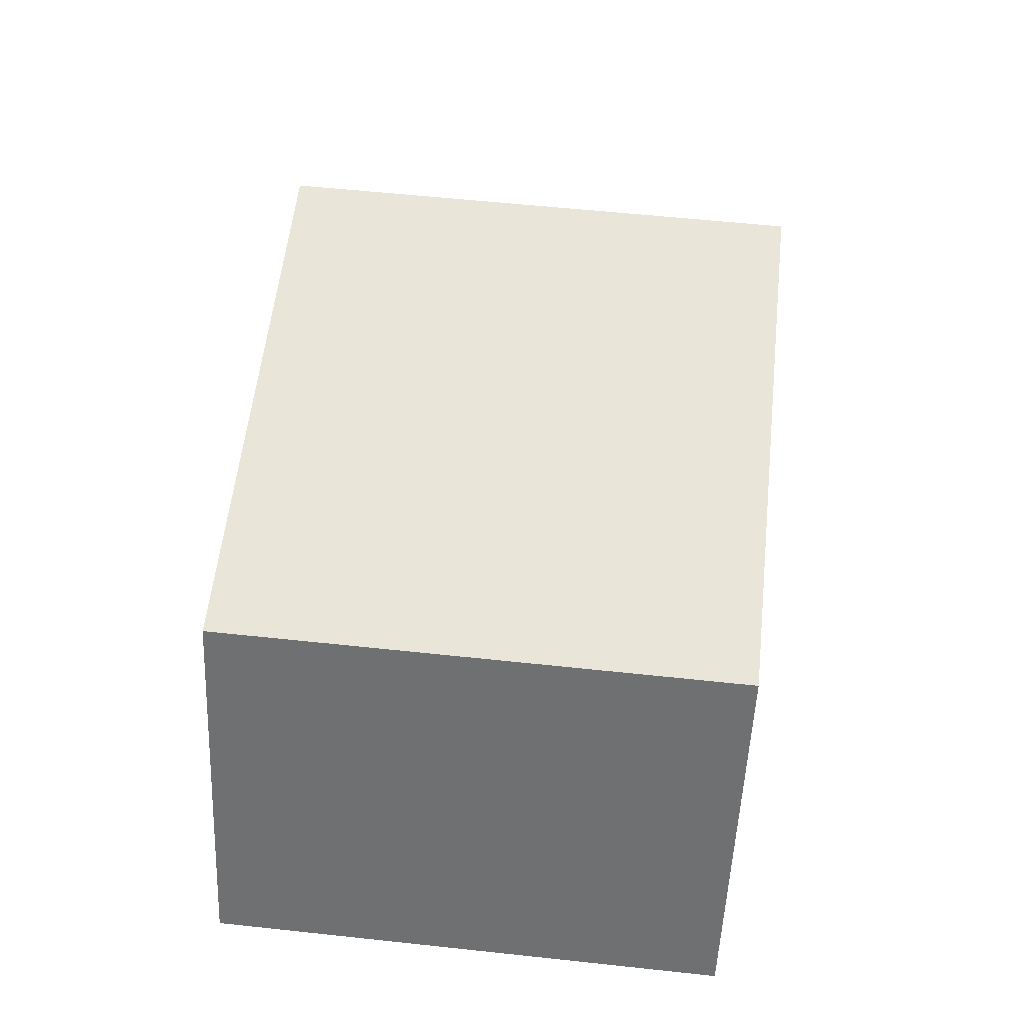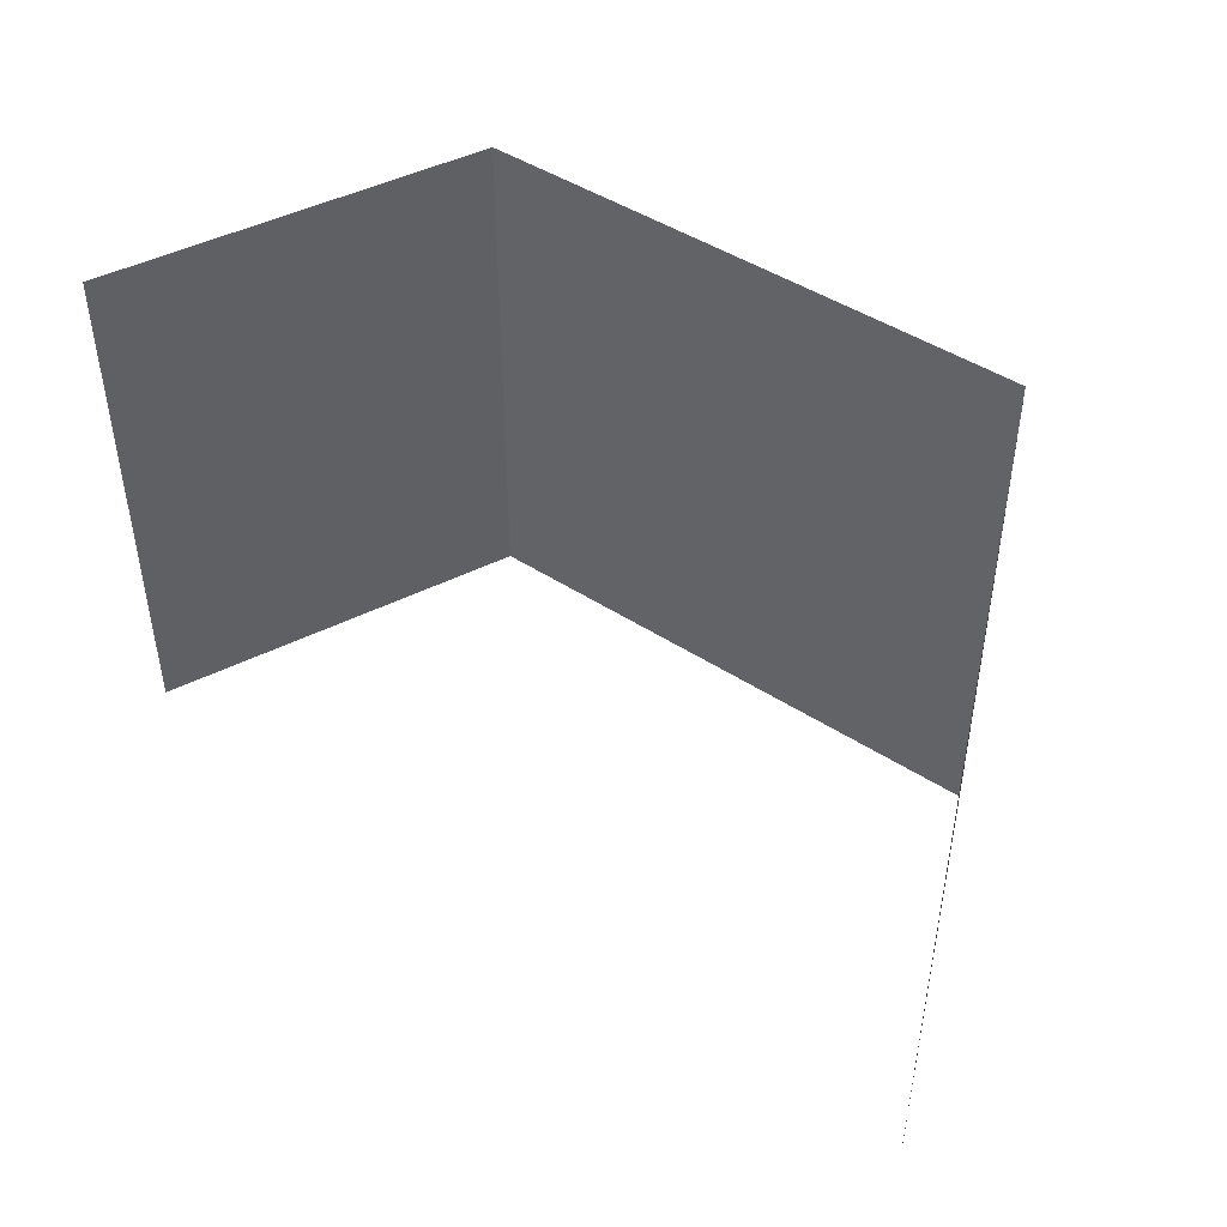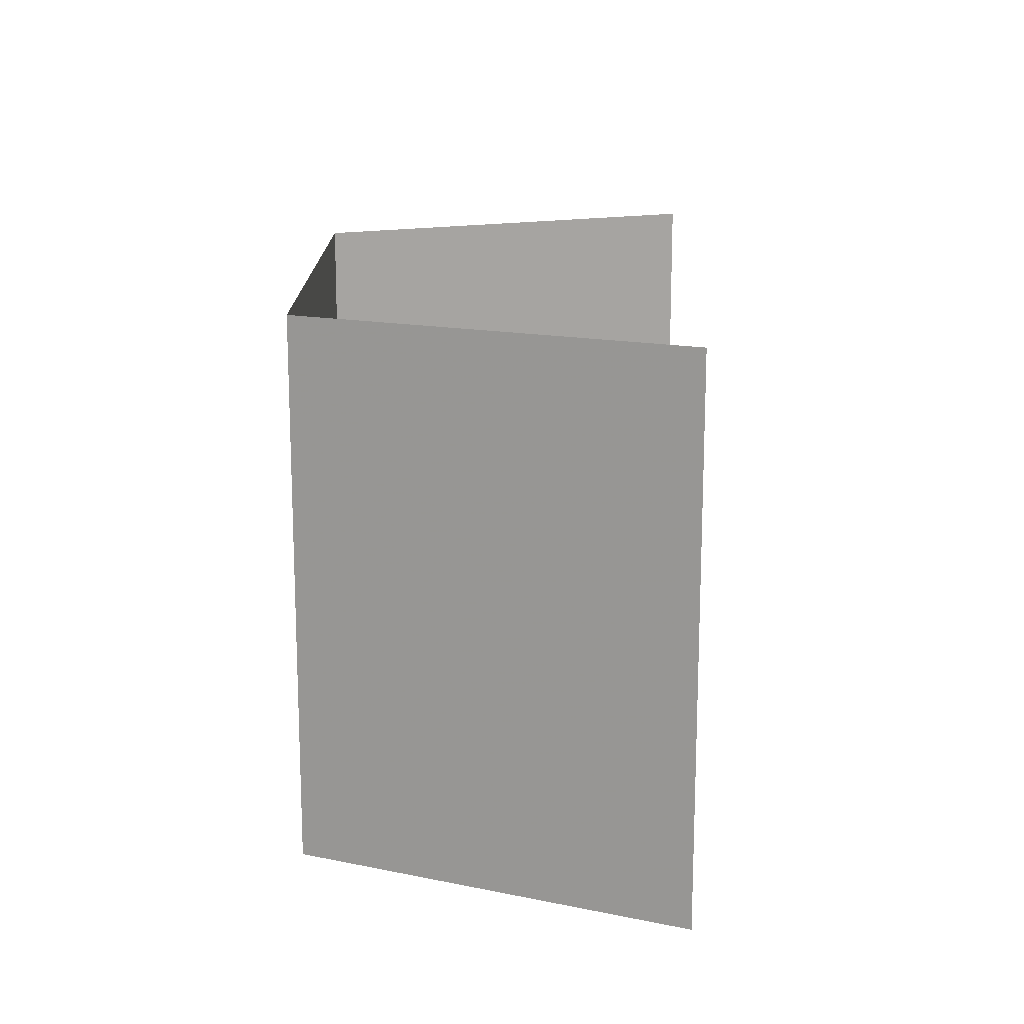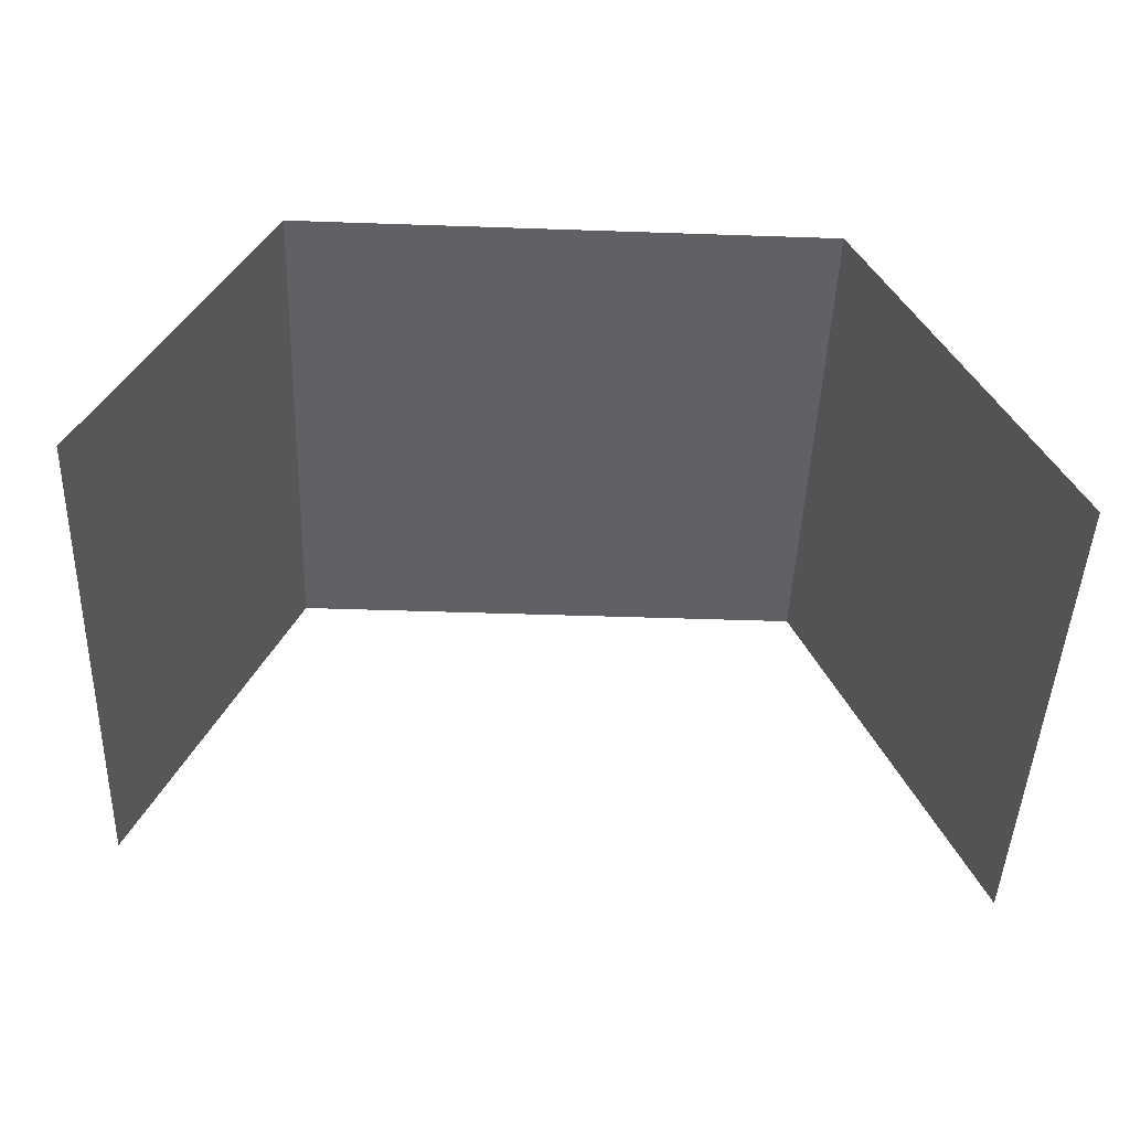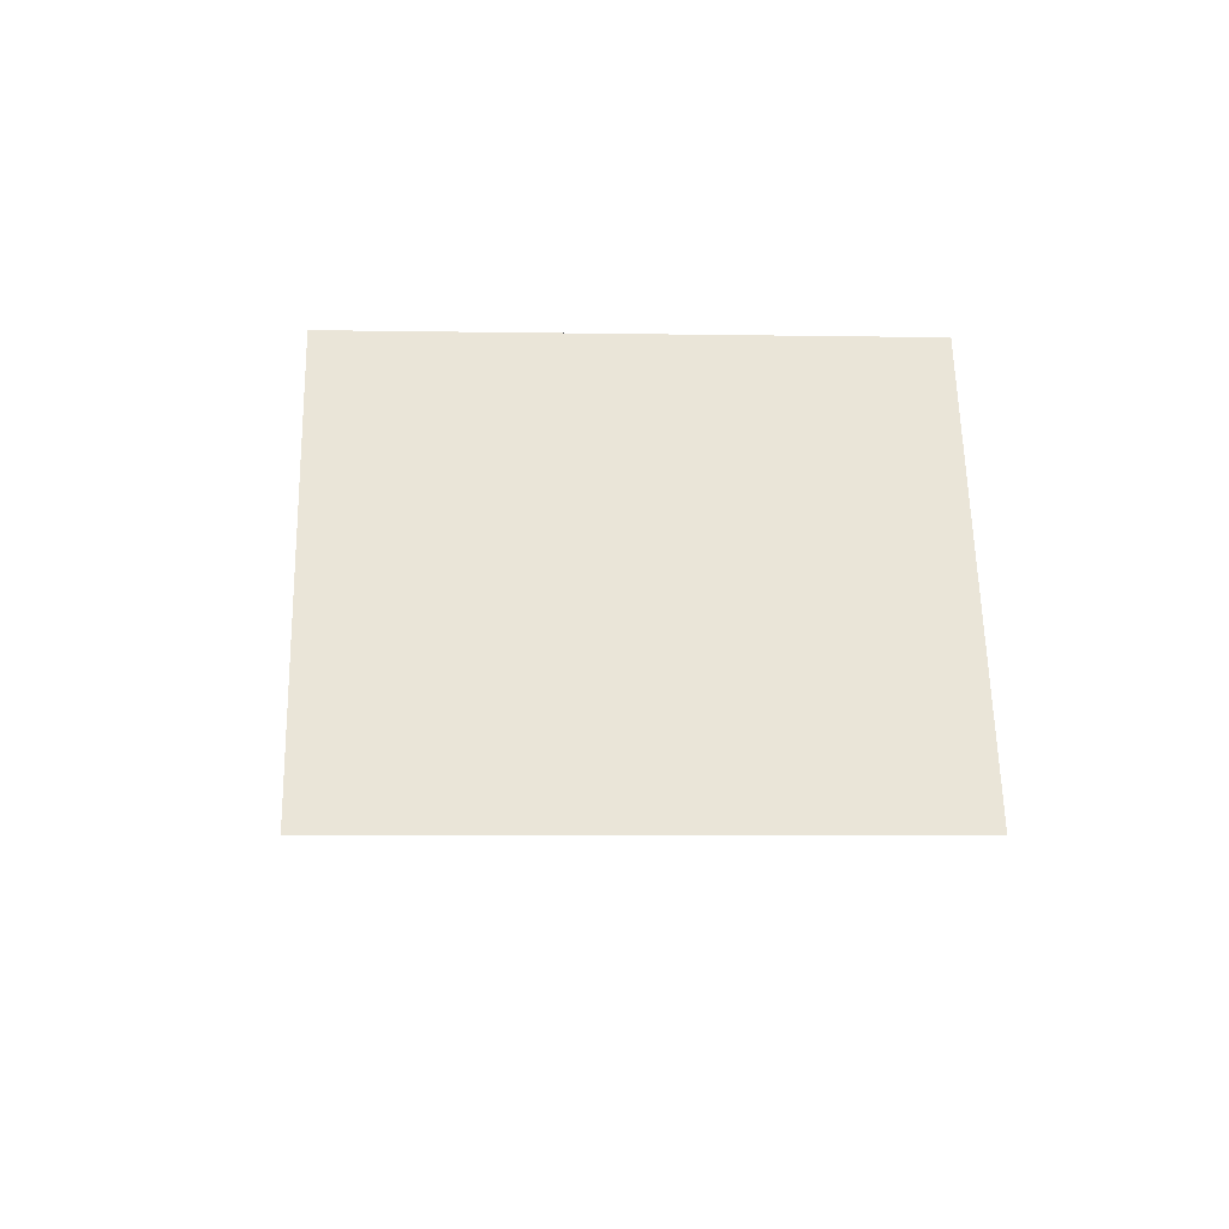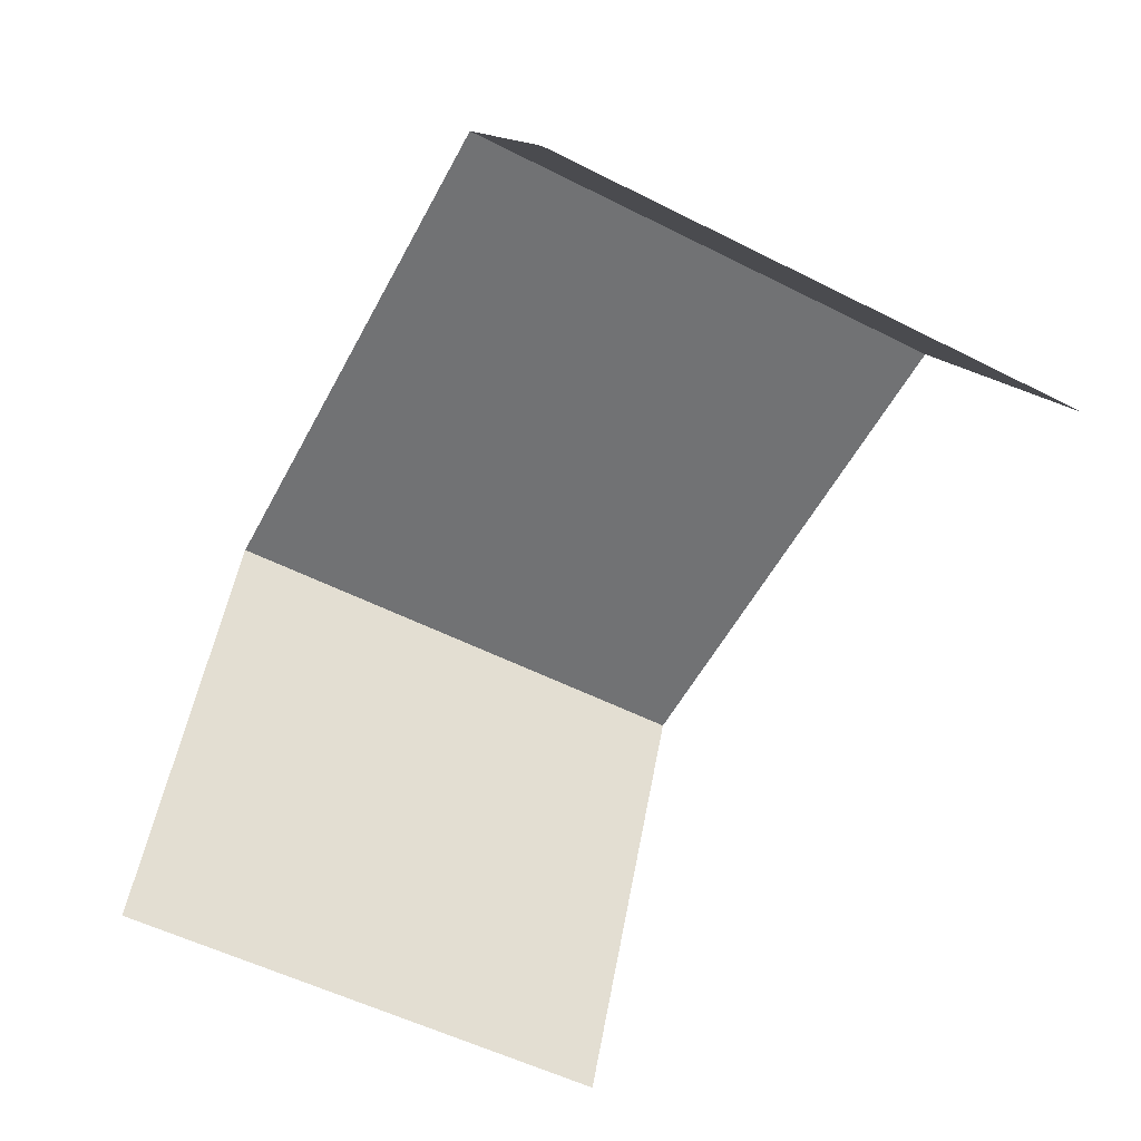
<metadata>
{"format":"obj","ext":"obj","renderer":"f3d","projection":"perspective","resolution":1024,"background":"white","views":[{"elev":58.5,"azim":-83.7,"up":"+Y"},{"elev":46.4,"azim":36.5,"up":"+Z"},{"elev":15.4,"azim":-90.4,"up":"+Z"},{"elev":-47.8,"azim":-2.2,"up":"+Y"},{"elev":-5.6,"azim":87.0,"up":"+Y"},{"elev":-55.5,"azim":-117.9,"up":"+Y"}]}
</metadata>
<code>
o topOfDoorHallway_Plane_043.001
v 145.7 30.29 173.3
v 145.7 30.29 177.7
v 144.2 33.69 173.3
v 144.2 33.69 177.7
v 141.9 33.69 173.3
v 141.9 33.69 177.7
v 138.3 30.68 177.7
v 138.3 30.68 173.3
v 139.6 33.69 177.7
v 139.6 33.69 173.3
f 2 3 1
f 2 4 3
f 5 3 4
f 5 4 6
f 8 9 7
f 8 10 9
f 10 6 9
f 10 5 6

</code>
